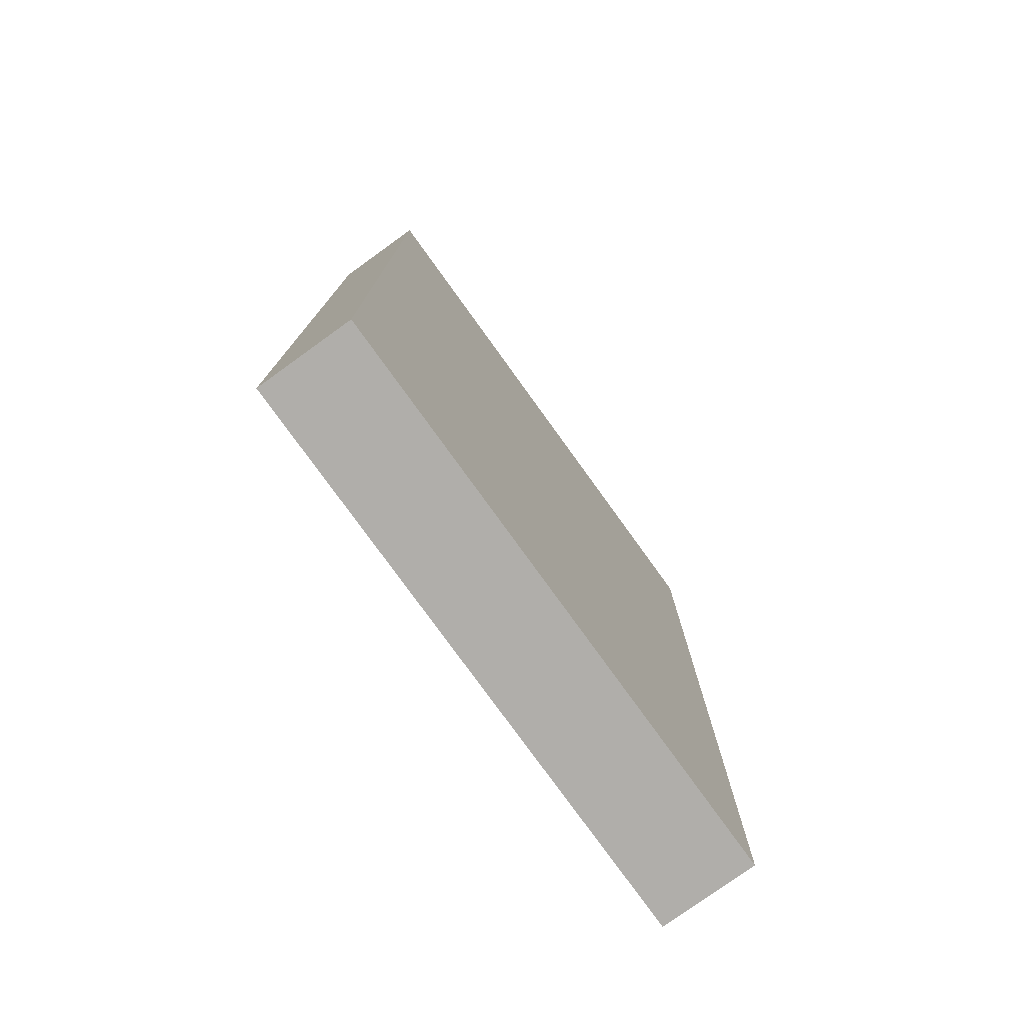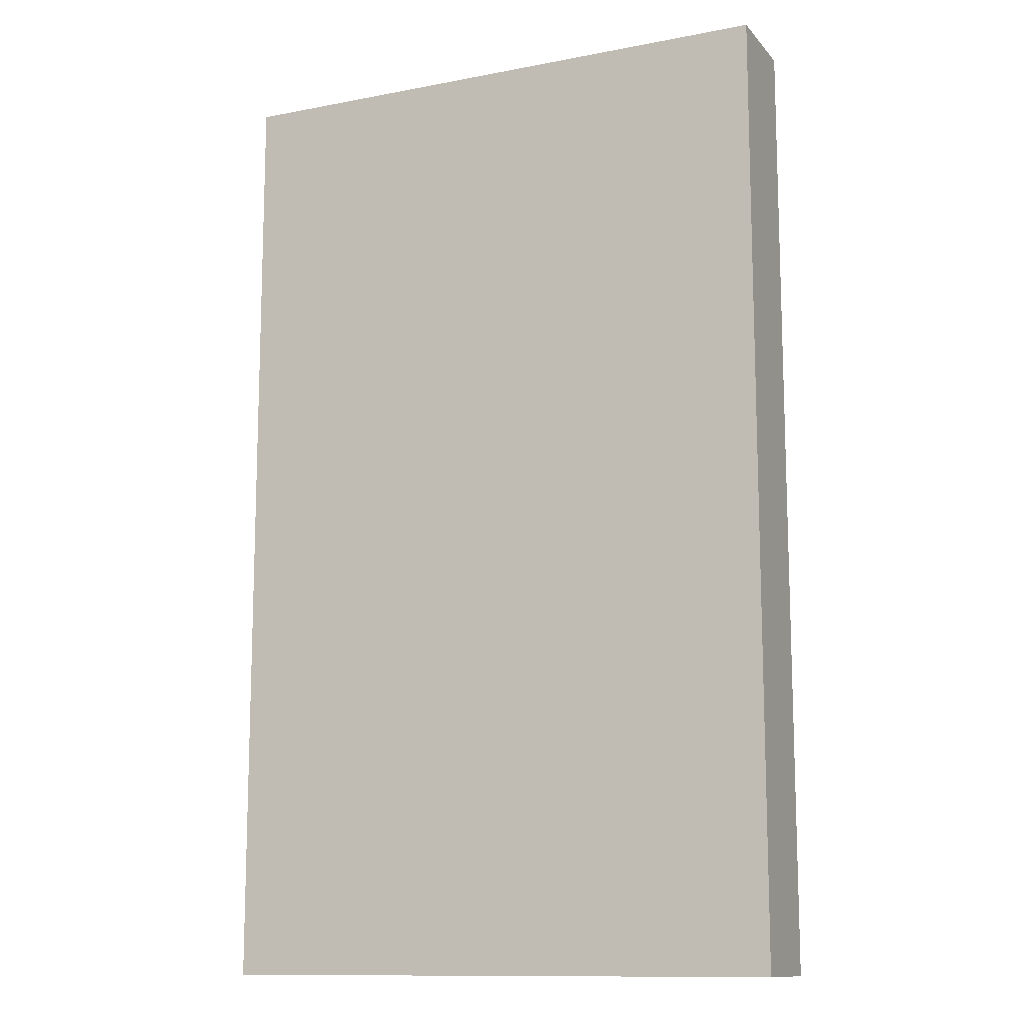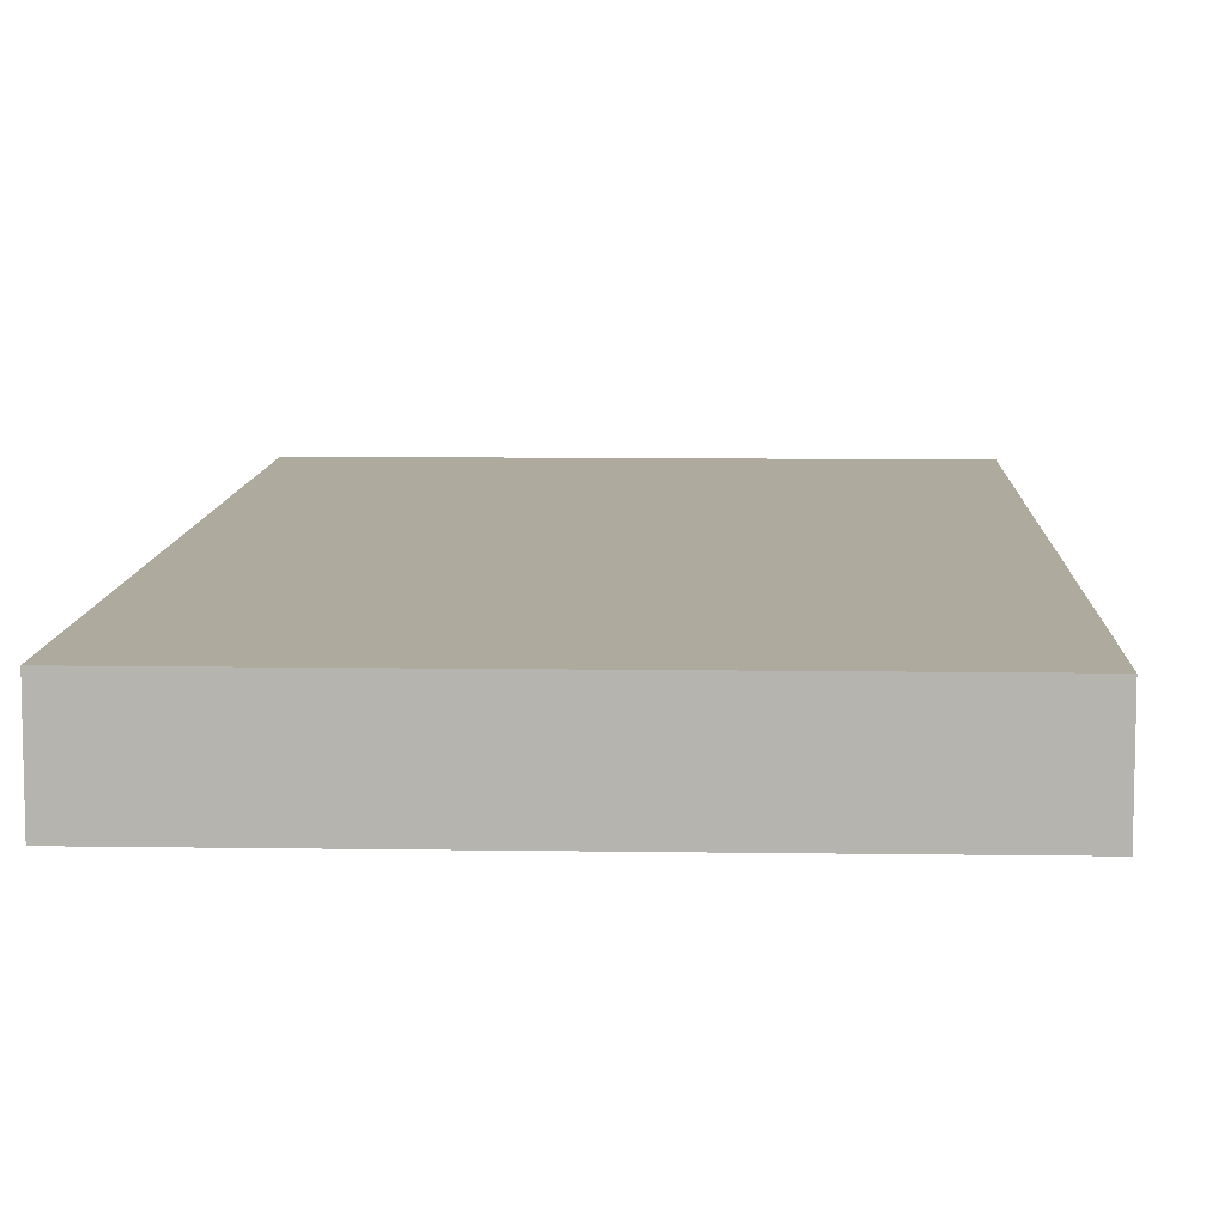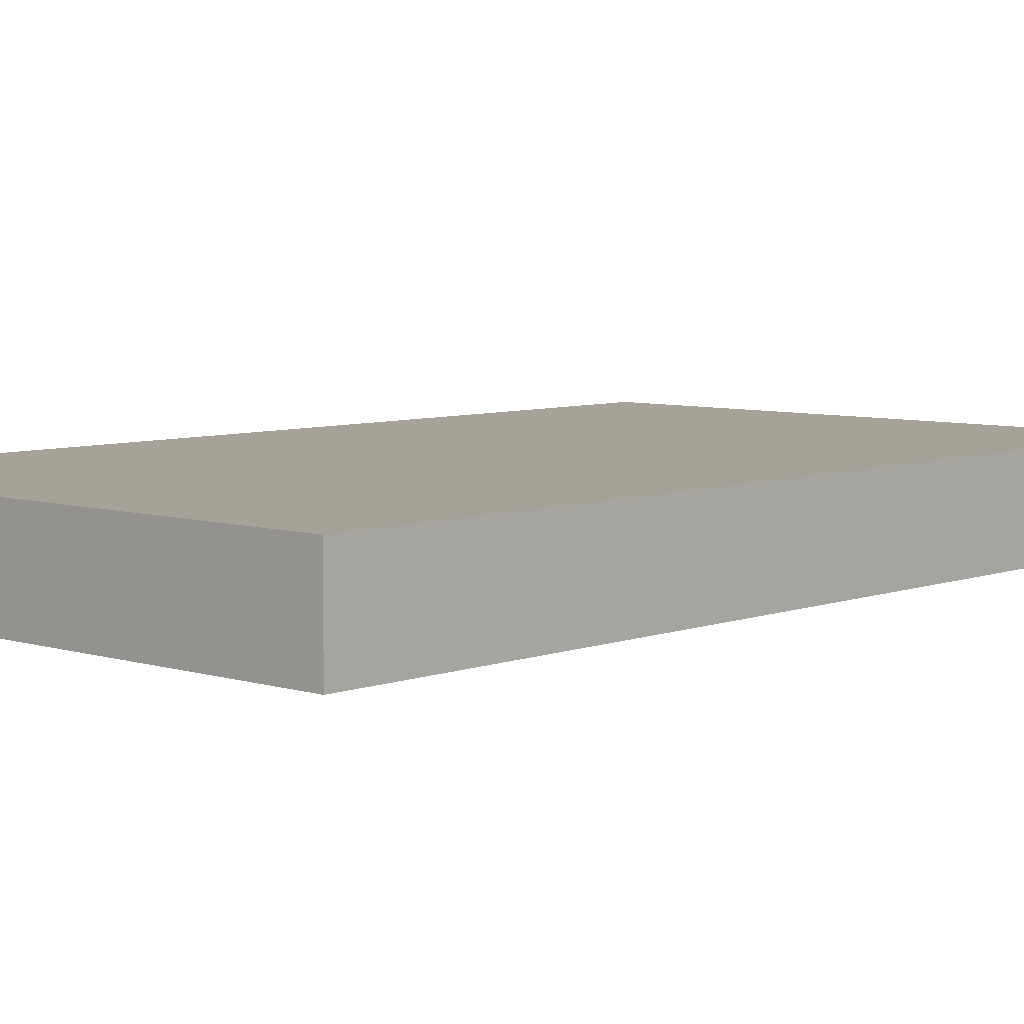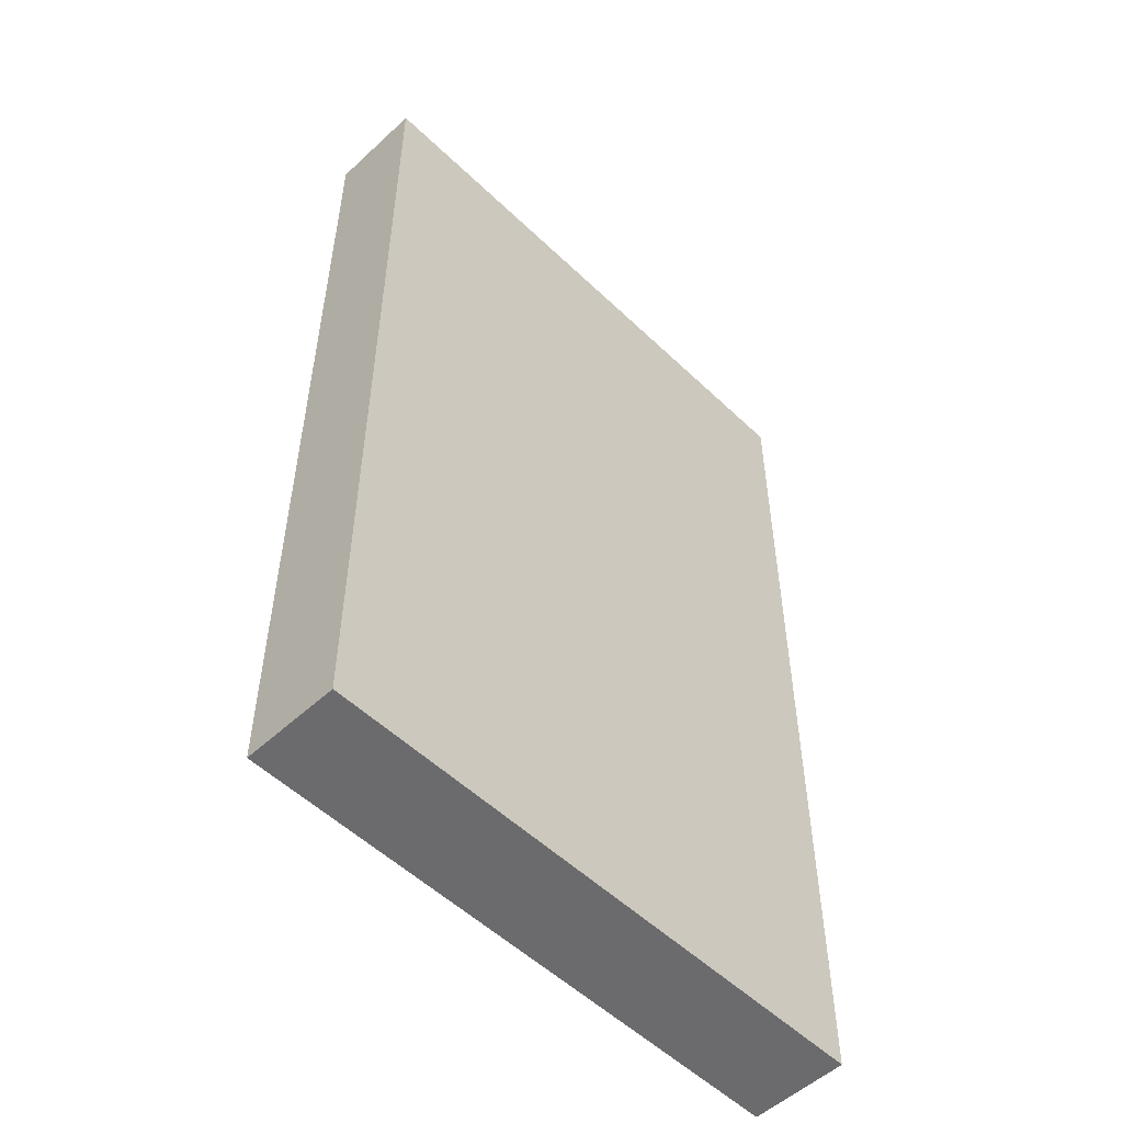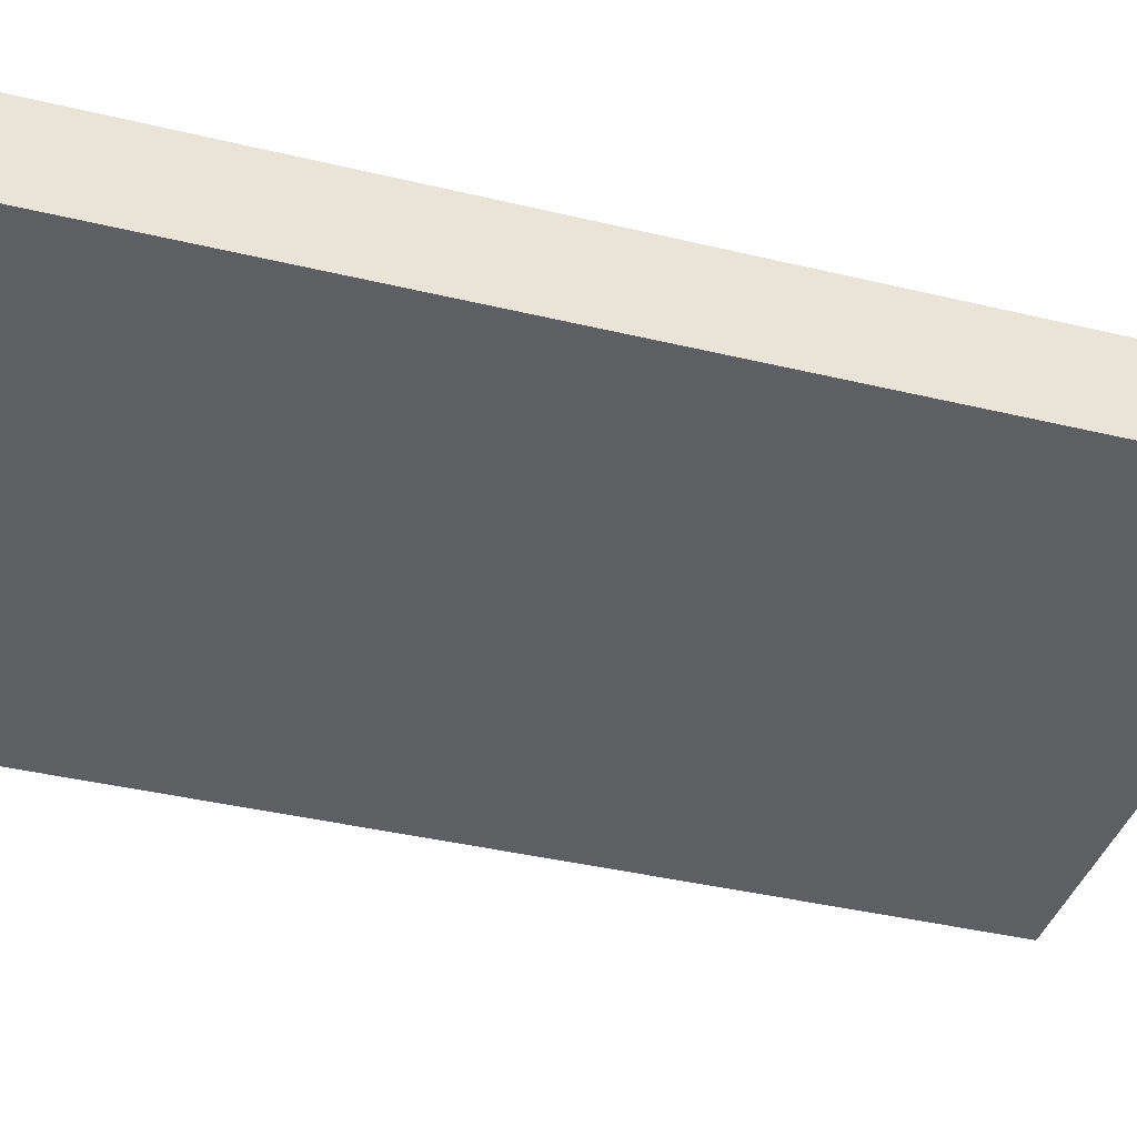
<metadata>
{"format":"obj","ext":"obj","renderer":"f3d","projection":"perspective","resolution":1024,"background":"white","views":[{"elev":-77.9,"azim":125.8,"up":"+Z"},{"elev":-12.2,"azim":-155.5,"up":"+Z"},{"elev":9.2,"azim":-177.7,"up":"+Y"},{"elev":6.4,"azim":42.5,"up":"+Y"},{"elev":-53.5,"azim":-45.5,"up":"+Z"},{"elev":-39.6,"azim":73.4,"up":"+Y"}]}
</metadata>
<code>
o belt
v 0.1875 0.04688 -0.3125
v -0.1875 0.04688 -0.3125
v 0.1875 -0.01562 -0.3125
v -0.1875 -0.01562 -0.3125
v -0.1875 0.04688 0.3125
v 0.1875 0.04688 0.3125
v -0.1875 -0.01562 0.3125
v 0.1875 -0.01562 0.3125
f 4 7 5 2
f 3 4 2 1
f 8 3 1 6
f 7 8 6 5
f 6 1 2 5
f 7 4 3 8

</code>
